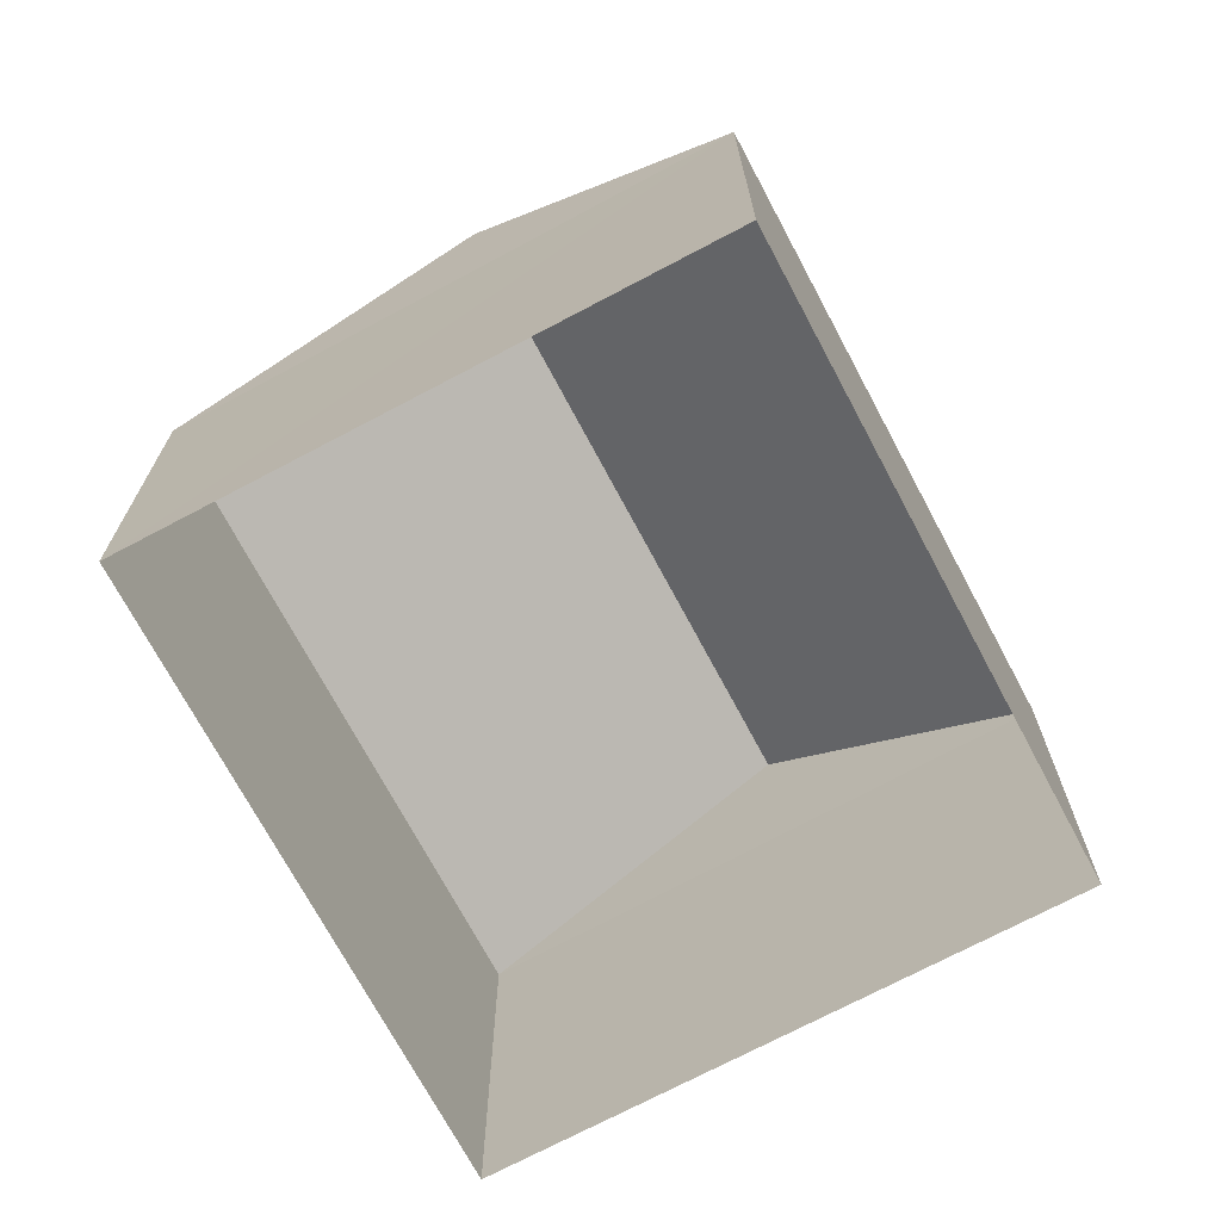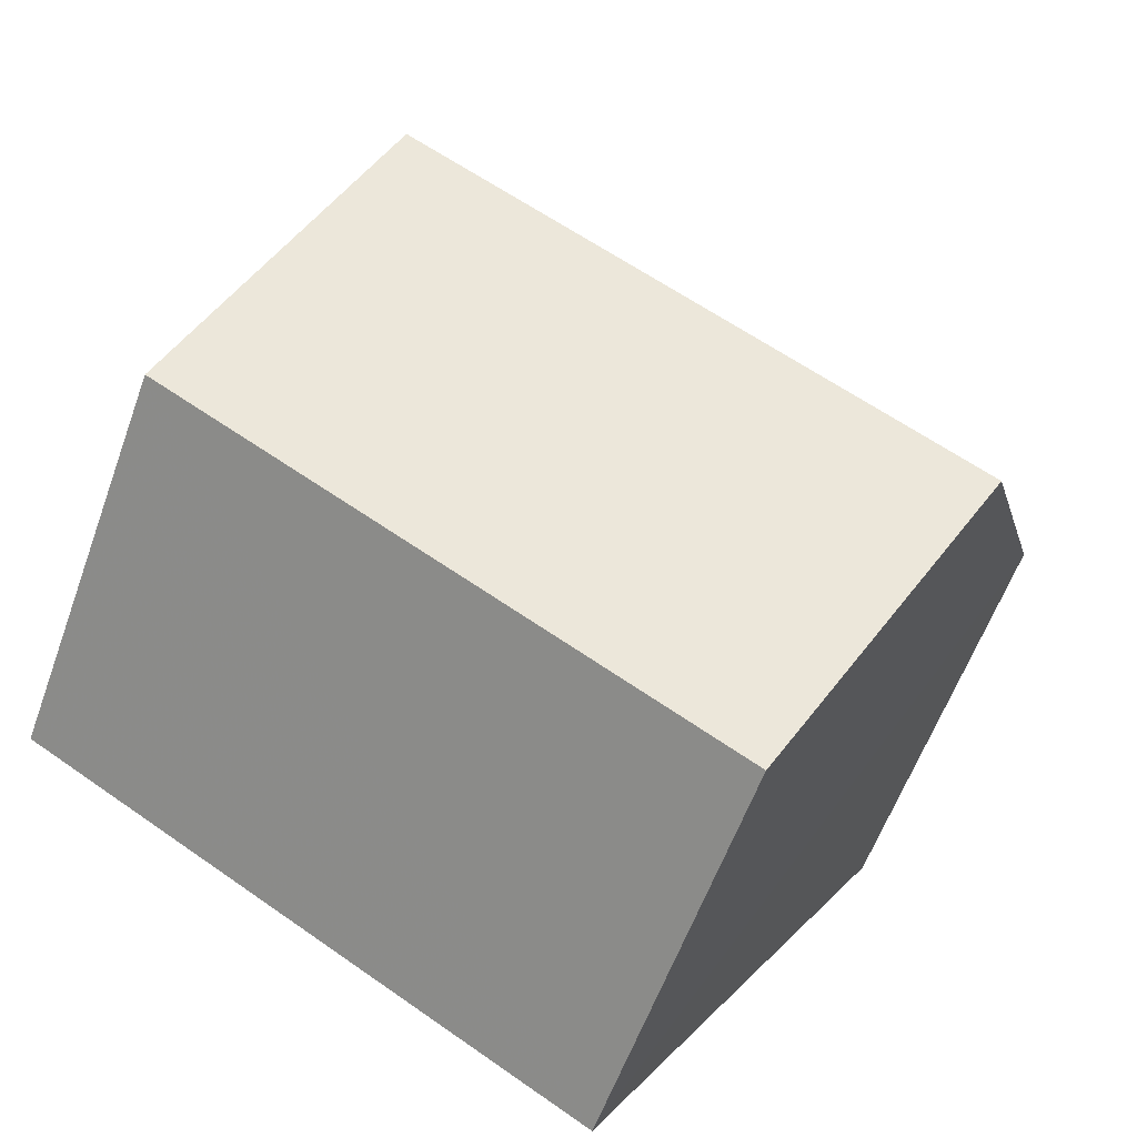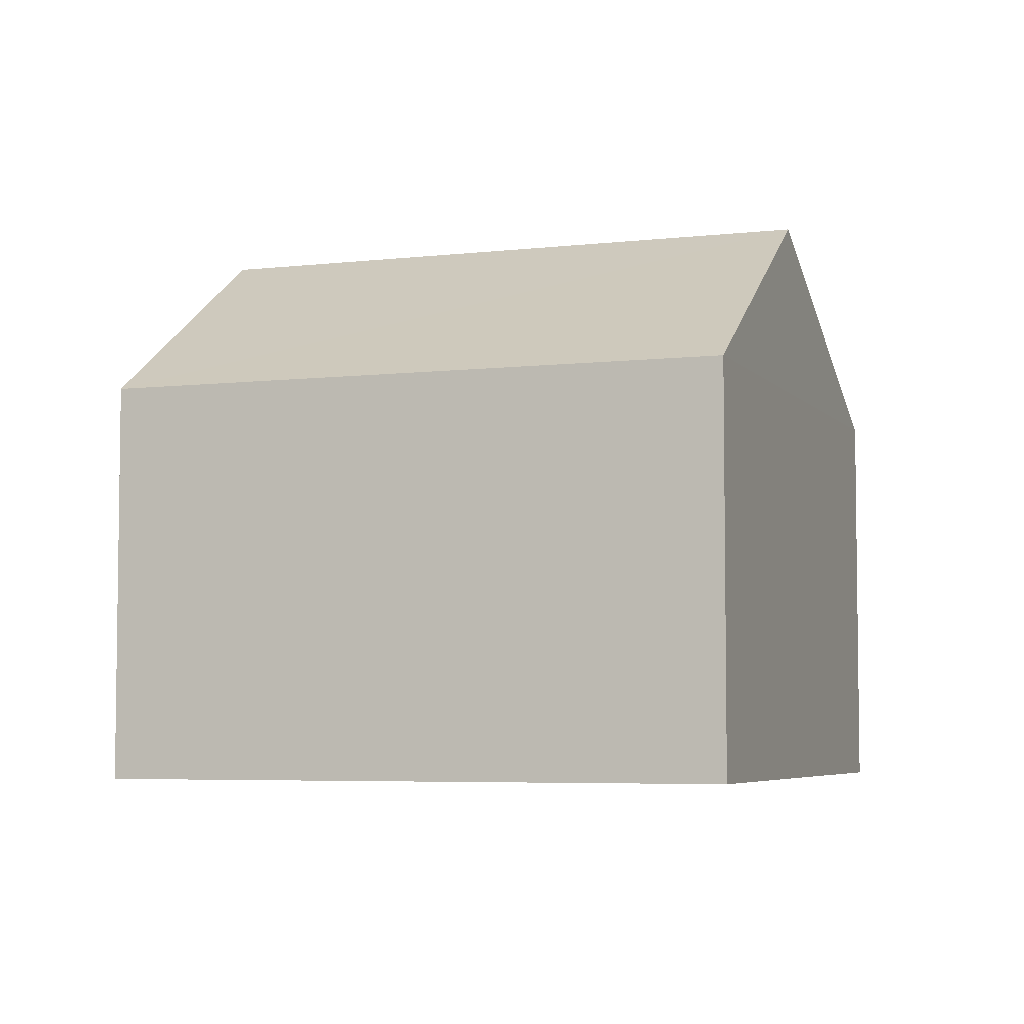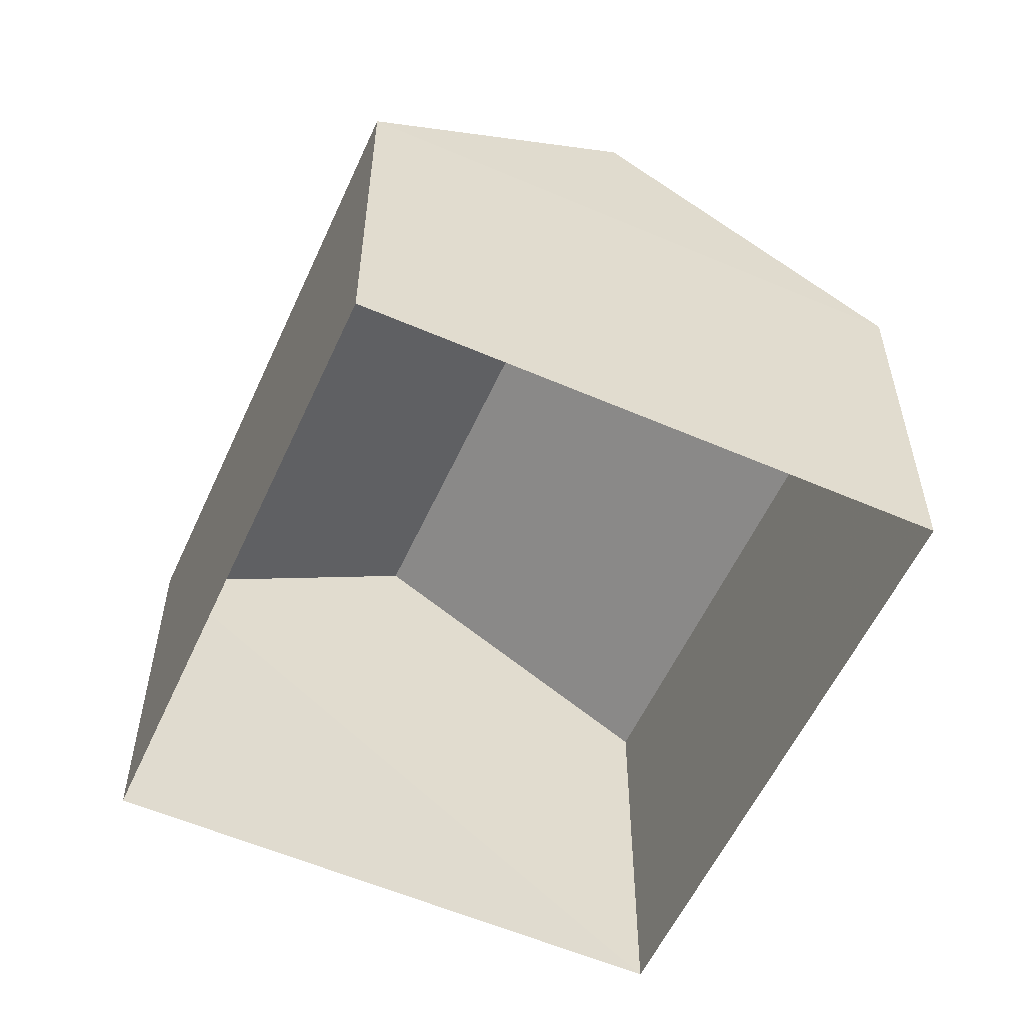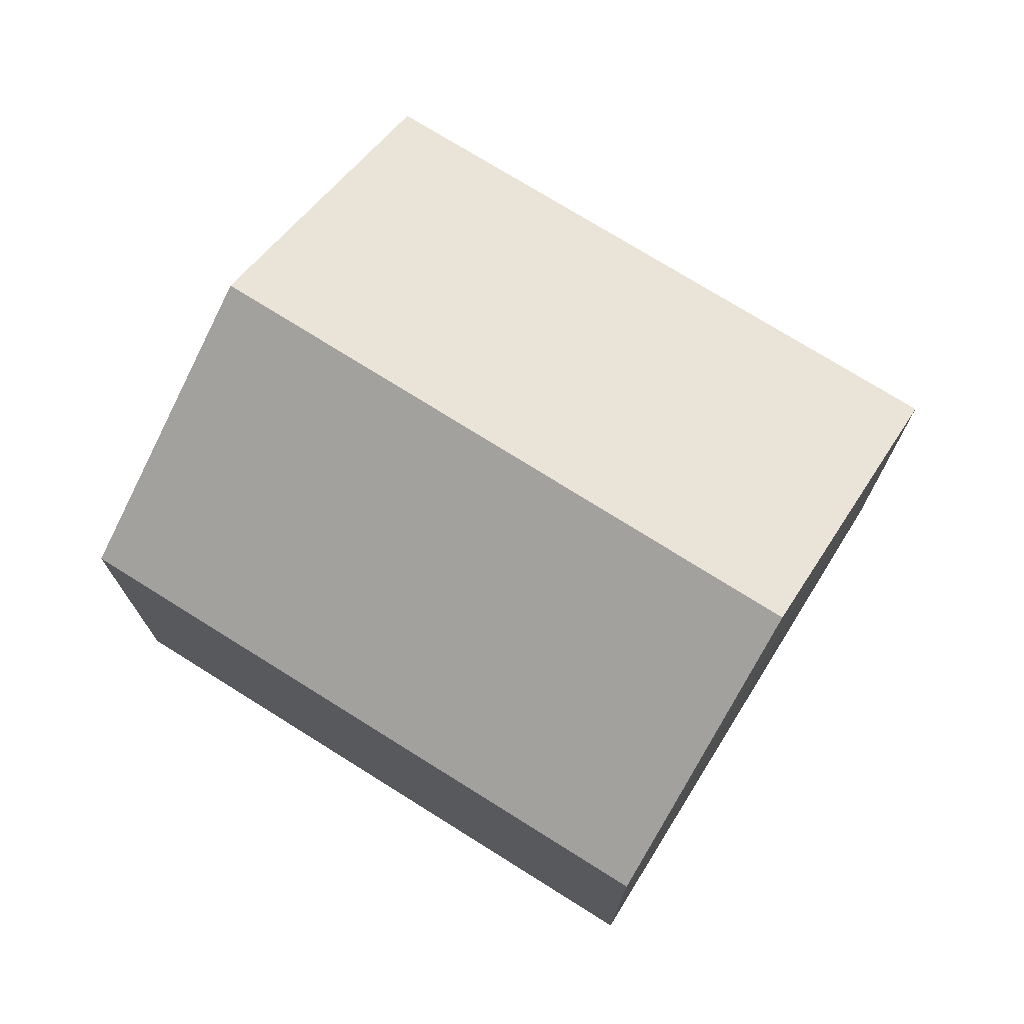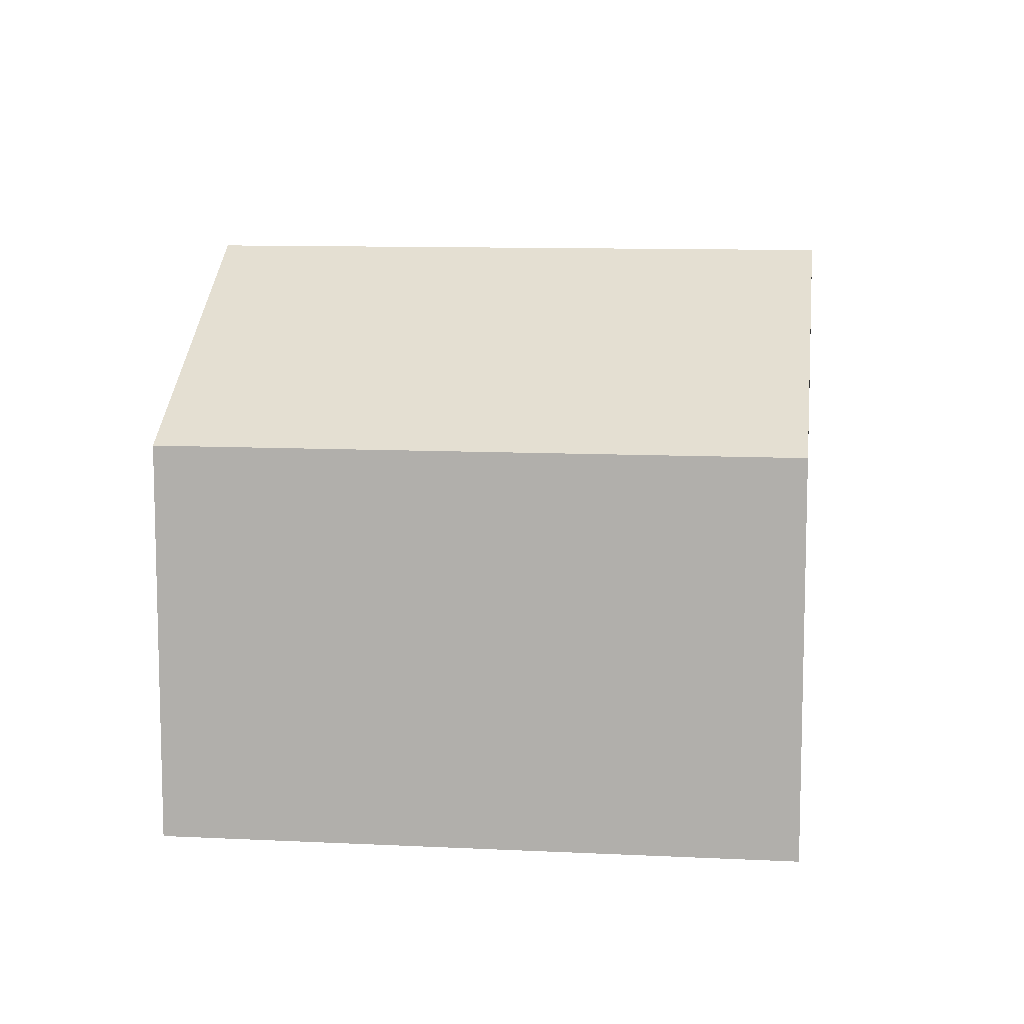
<metadata>
{"format":"obj","ext":"obj","renderer":"f3d","projection":"perspective","resolution":1024,"background":"white","views":[{"elev":-71.0,"azim":87.3,"up":"+Z"},{"elev":-59.3,"azim":-19.7,"up":"+Y"},{"elev":-5.2,"azim":169.4,"up":"+Z"},{"elev":-56.5,"azim":-144.9,"up":"+Z"},{"elev":74.5,"azim":-178.6,"up":"+Z"},{"elev":10.1,"azim":-23.5,"up":"+Z"}]}
</metadata>
<code>
v -3.118e+05 4.31e+04 21.42
v -3.118e+05 4.309e+04 21.42
v -3.118e+05 4.309e+04 21.42
v -3.118e+05 4.309e+04 21.42
v -3.118e+05 4.309e+04 24.46
v -3.118e+05 4.31e+04 24.46
v -3.118e+05 4.31e+04 25.8
v -3.118e+05 4.309e+04 25.8
v -3.118e+05 4.309e+04 24.46
v -3.118e+05 4.309e+04 24.46
f 1 2 3
f 4 1 3
f 5 6 7
f 8 5 7
f 7 9 8
f 7 10 9
f 6 2 1
f 6 5 2
f 10 4 3
f 9 10 3
f 1 4 6
f 6 10 7
f 6 4 10
f 9 3 5
f 9 5 8
f 3 2 5

</code>
